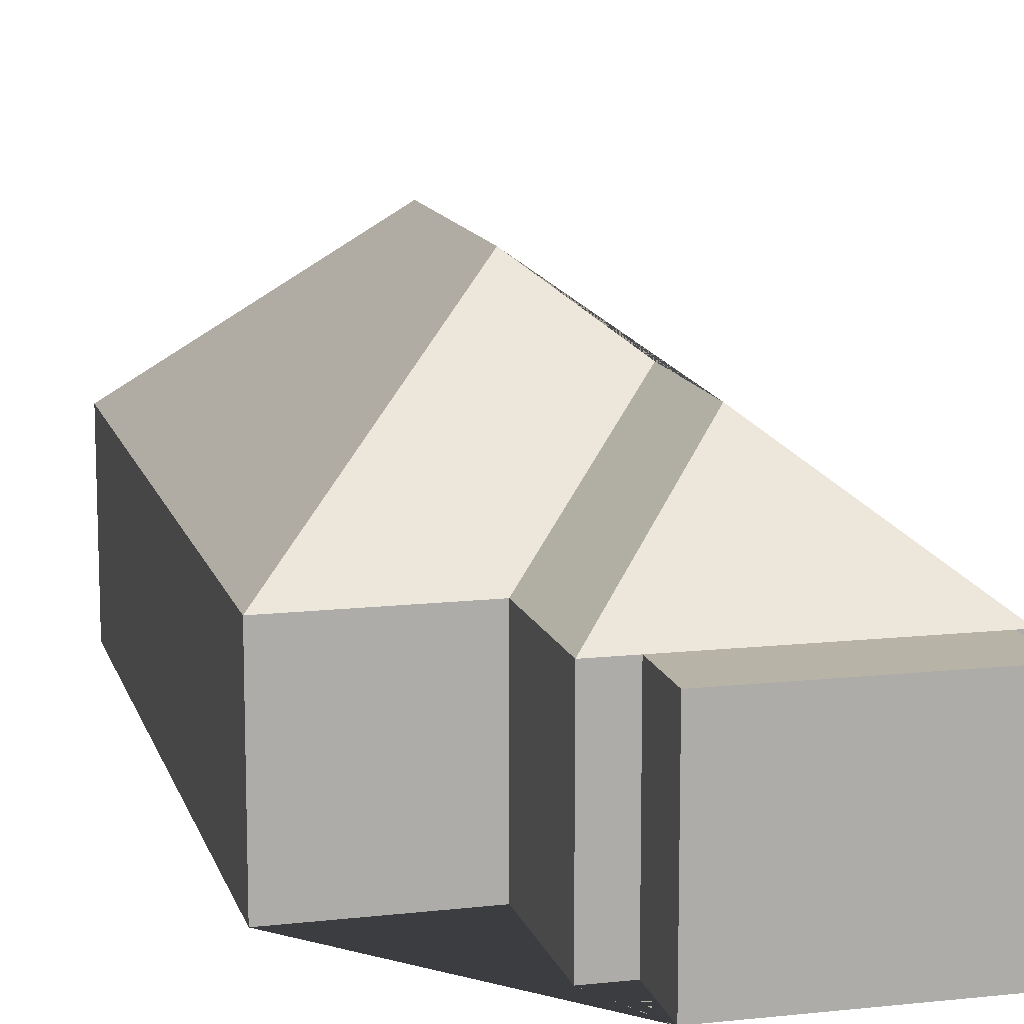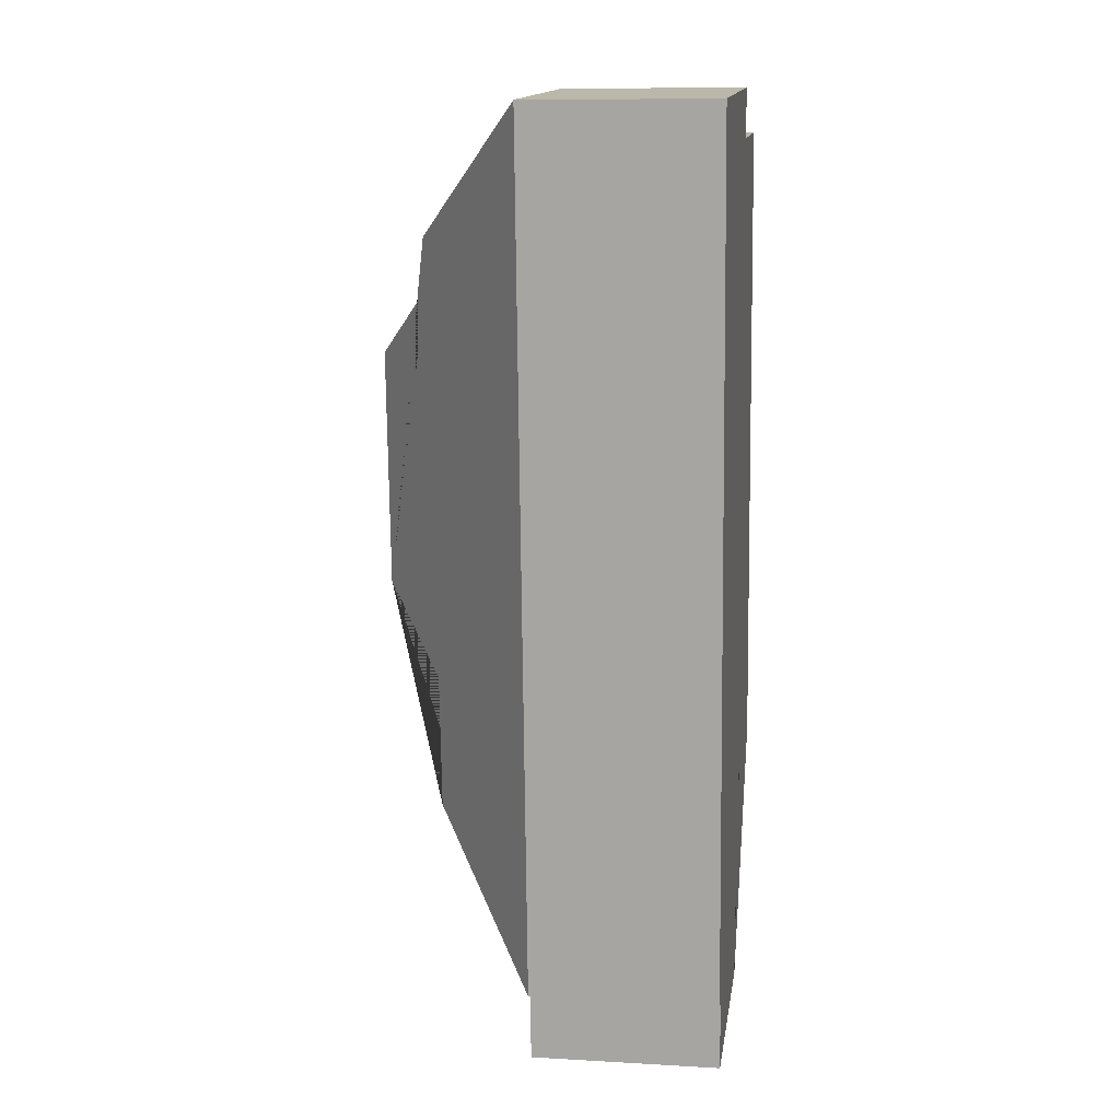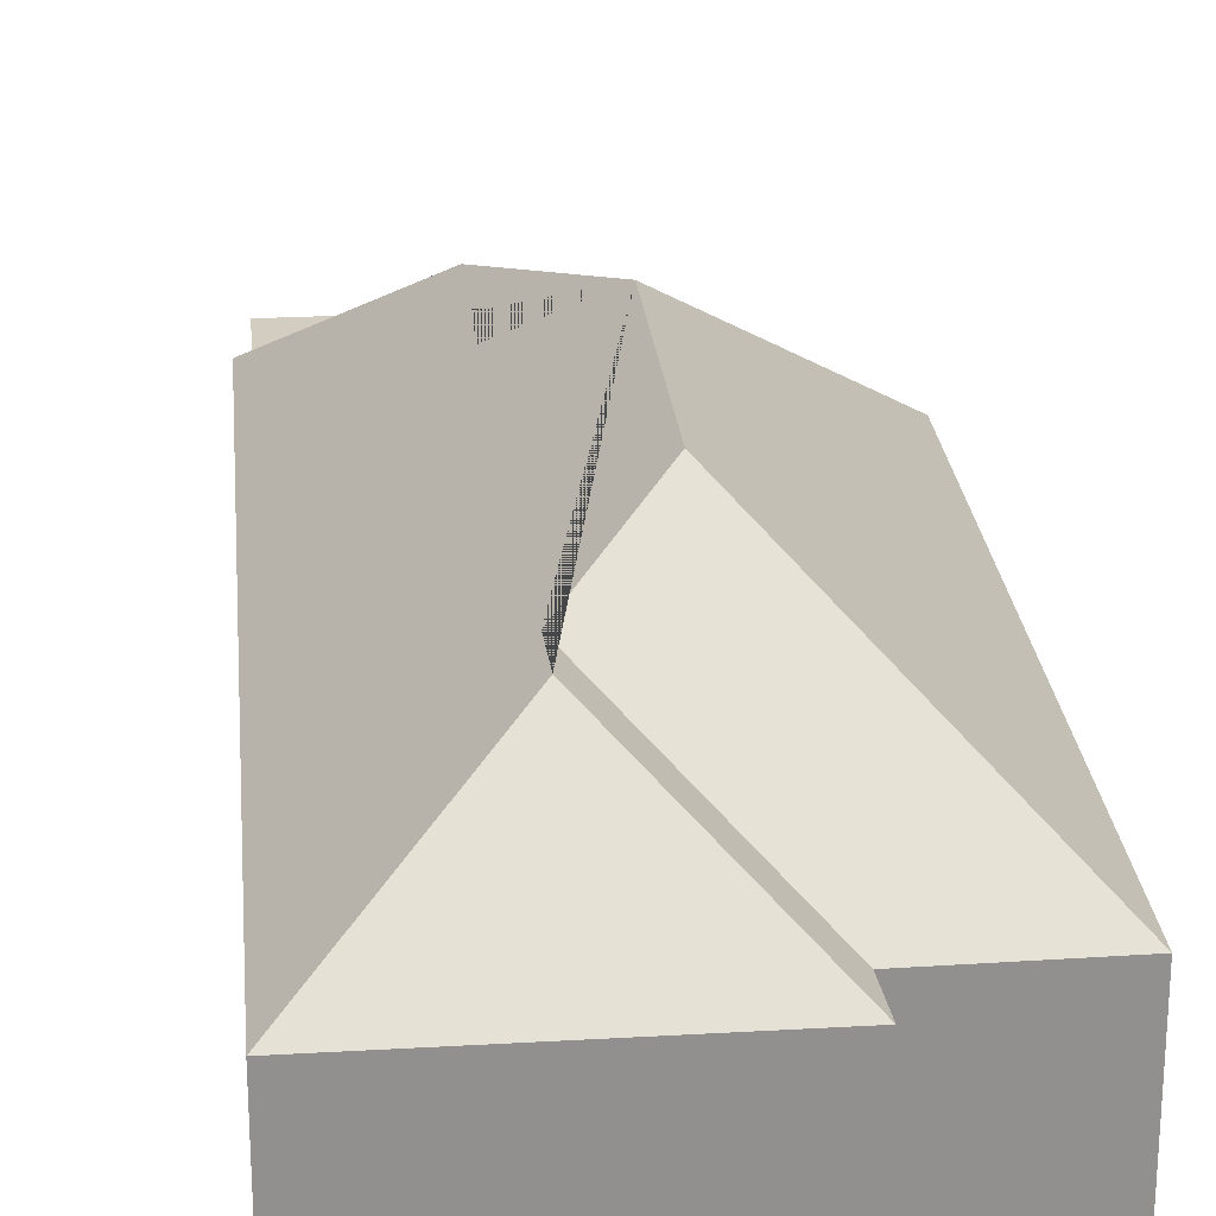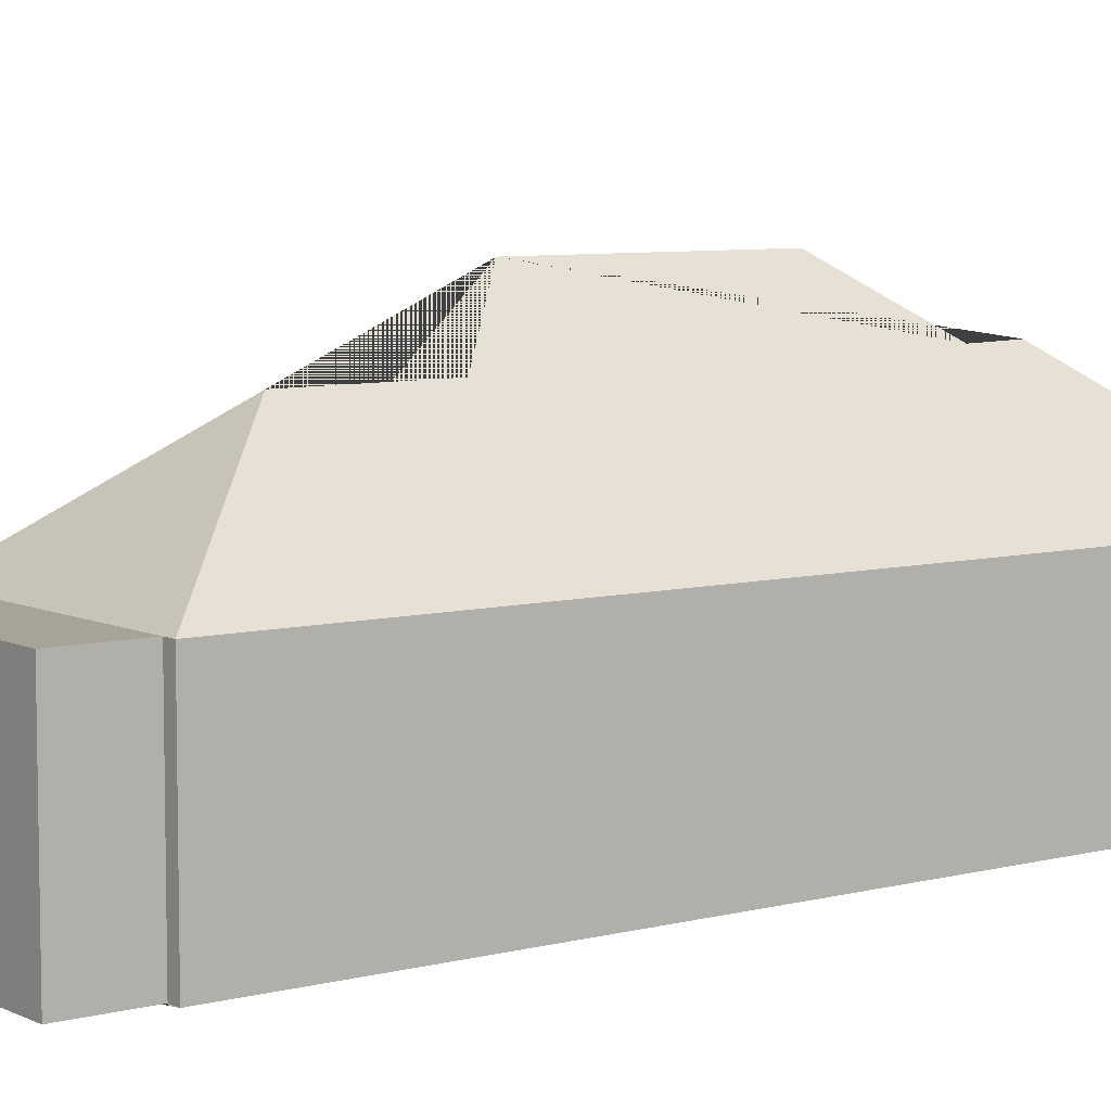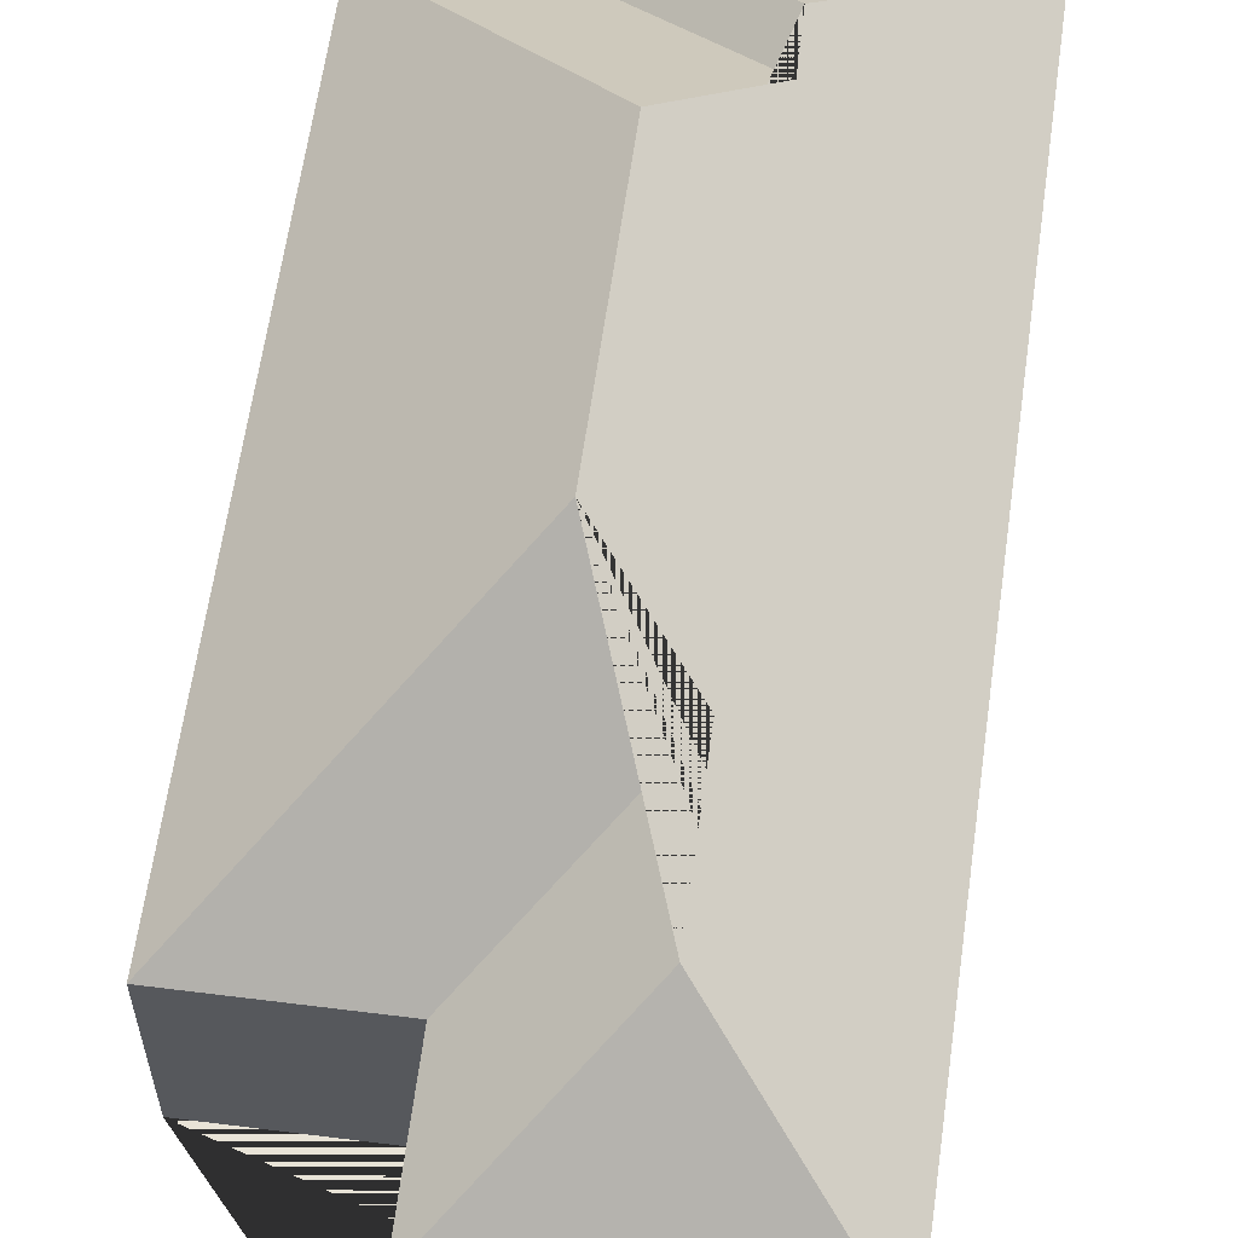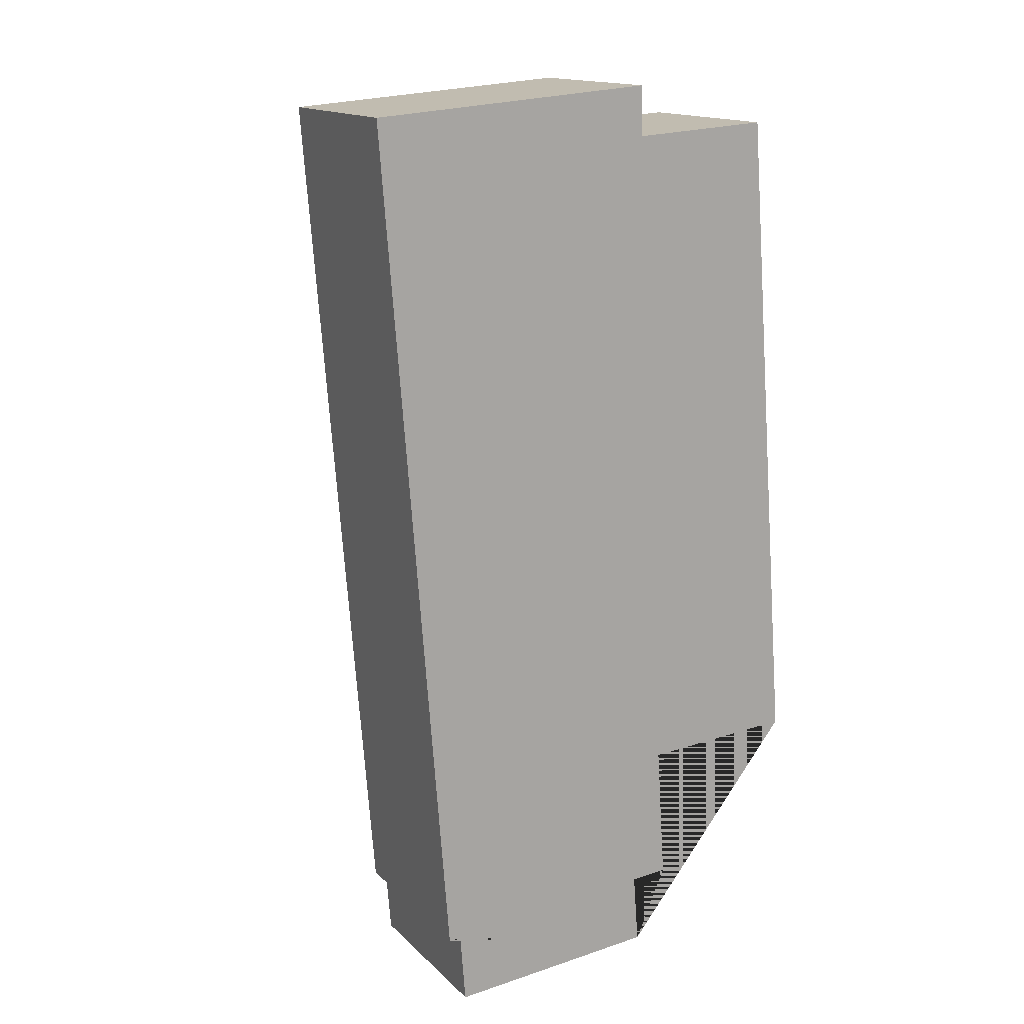
<metadata>
{"format":"obj","ext":"obj","renderer":"f3d","projection":"perspective","resolution":1024,"background":"white","views":[{"elev":12.6,"azim":161.3,"up":"+Y"},{"elev":9.9,"azim":-81.7,"up":"+Z"},{"elev":24.7,"azim":-9.9,"up":"+Y"},{"elev":6.9,"azim":-131.4,"up":"+Y"},{"elev":61.5,"azim":-176.5,"up":"+Y"},{"elev":15.2,"azim":-28.5,"up":"+Z"}]}
</metadata>
<code>
o CG10_500_042061_0004
v 126.8 75 -390.2
v 40.27 75 -397
v 139.7 75 -360.3
v 124.6 75 -361.5
v 38.01 75 -368.4
v 33.1 75 -368.8
v 198.7 75 -300.4
v 136 75 -304.5
v 84.22 118.9 -307.8
v 80.25 119.2 -253.1
v 110.4 144.9 -218.9
v 102.8 145 -122.7
v 70.03 120.9 -95.85
v 68.94 121.4 -75.34
v 177.9 75 -33.32
v 122.1 75 -36.98
v 121.5 75 -17.11
v 5.962 75 -26.21
v 126.8 0 -390.2
v 40.27 0 -397
v 38.01 0 -368.4
v 33.1 0 -368.8
v 5.962 0 -26.21
v 121.5 0 -17.11
v 122.1 0 -36.98
v 177.9 0 -33.32
v 198.7 0 -300.4
v 136 0 -304.5
v 139.7 0 -360.3
v 124.6 0 -361.5
f 15 7 11 12
f 10 11 7 8
f 10 8 3 9
f 5 4 1 2
f 6 9 3 4 5
f 11 10 9 6 18 14 13 12
f 18 17 14
f 17 16 13 14
f 16 15 12 13
f 19 20 21 22 23 24 25 26 27 28 29 30
f 1 19 20 2
f 2 20 21 5
f 5 21 22 6
f 6 22 23 18
f 18 23 24 17
f 17 24 25 16
f 16 25 26 15
f 15 26 27 7
f 7 27 28 8
f 8 28 29 3
f 3 29 30 4
f 4 30 19 1

</code>
